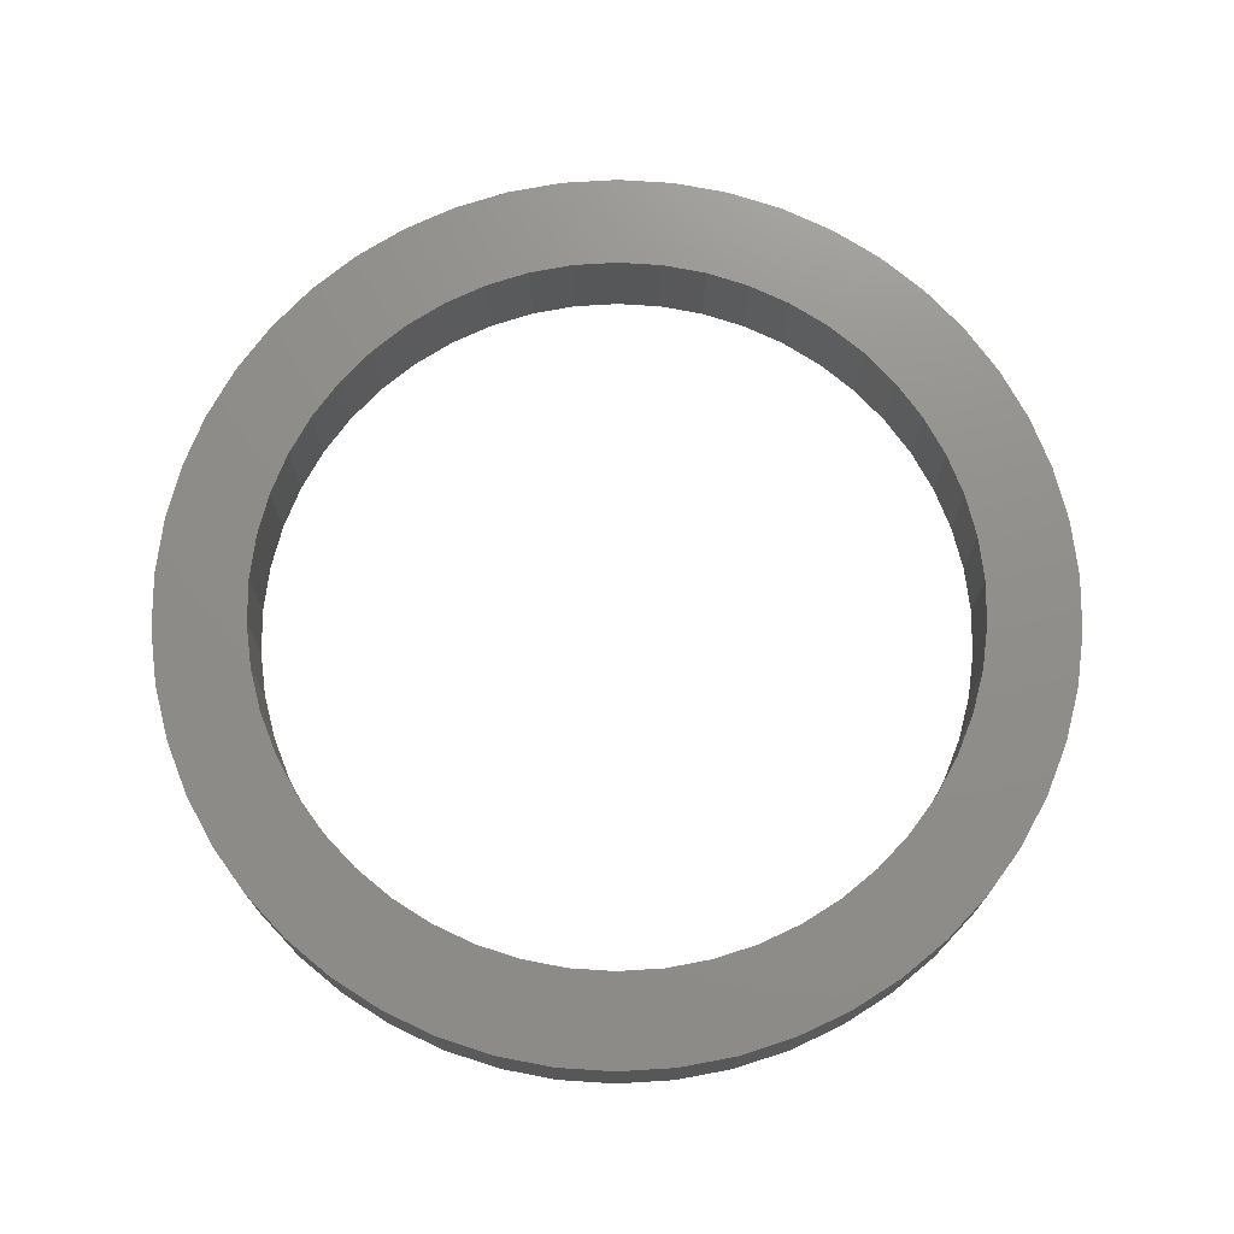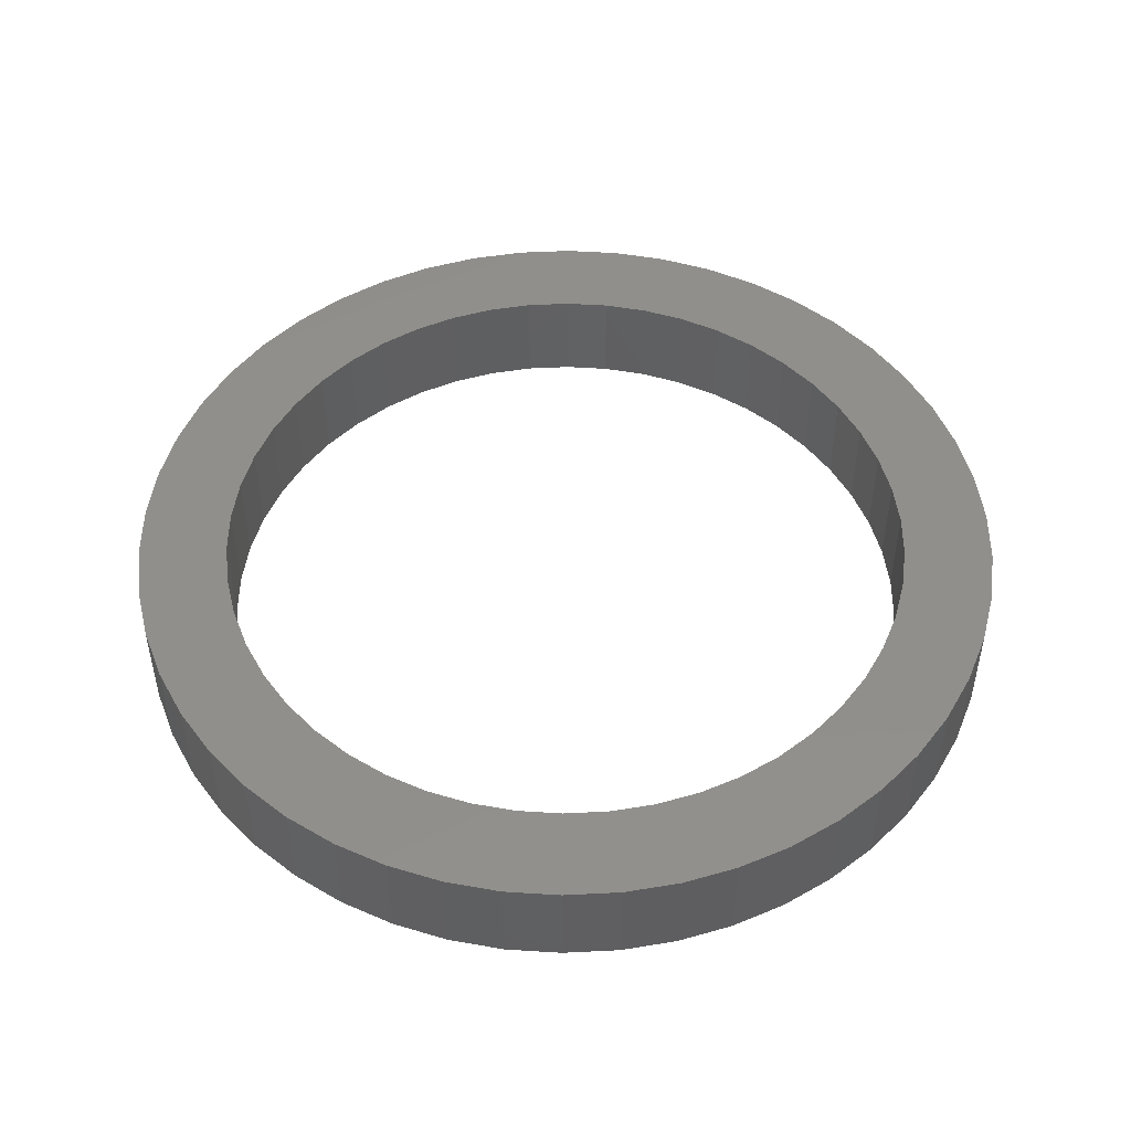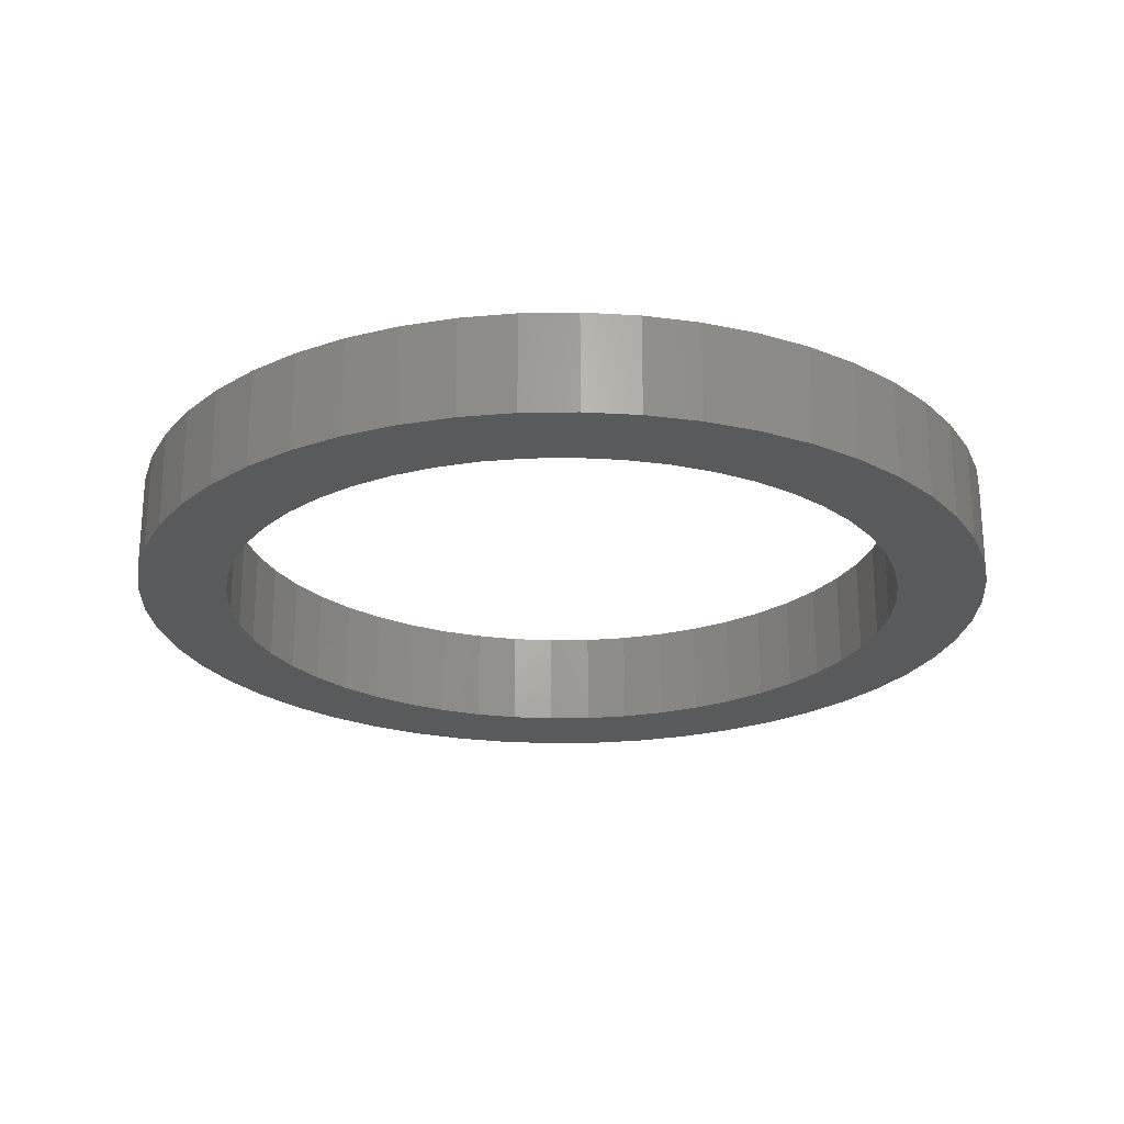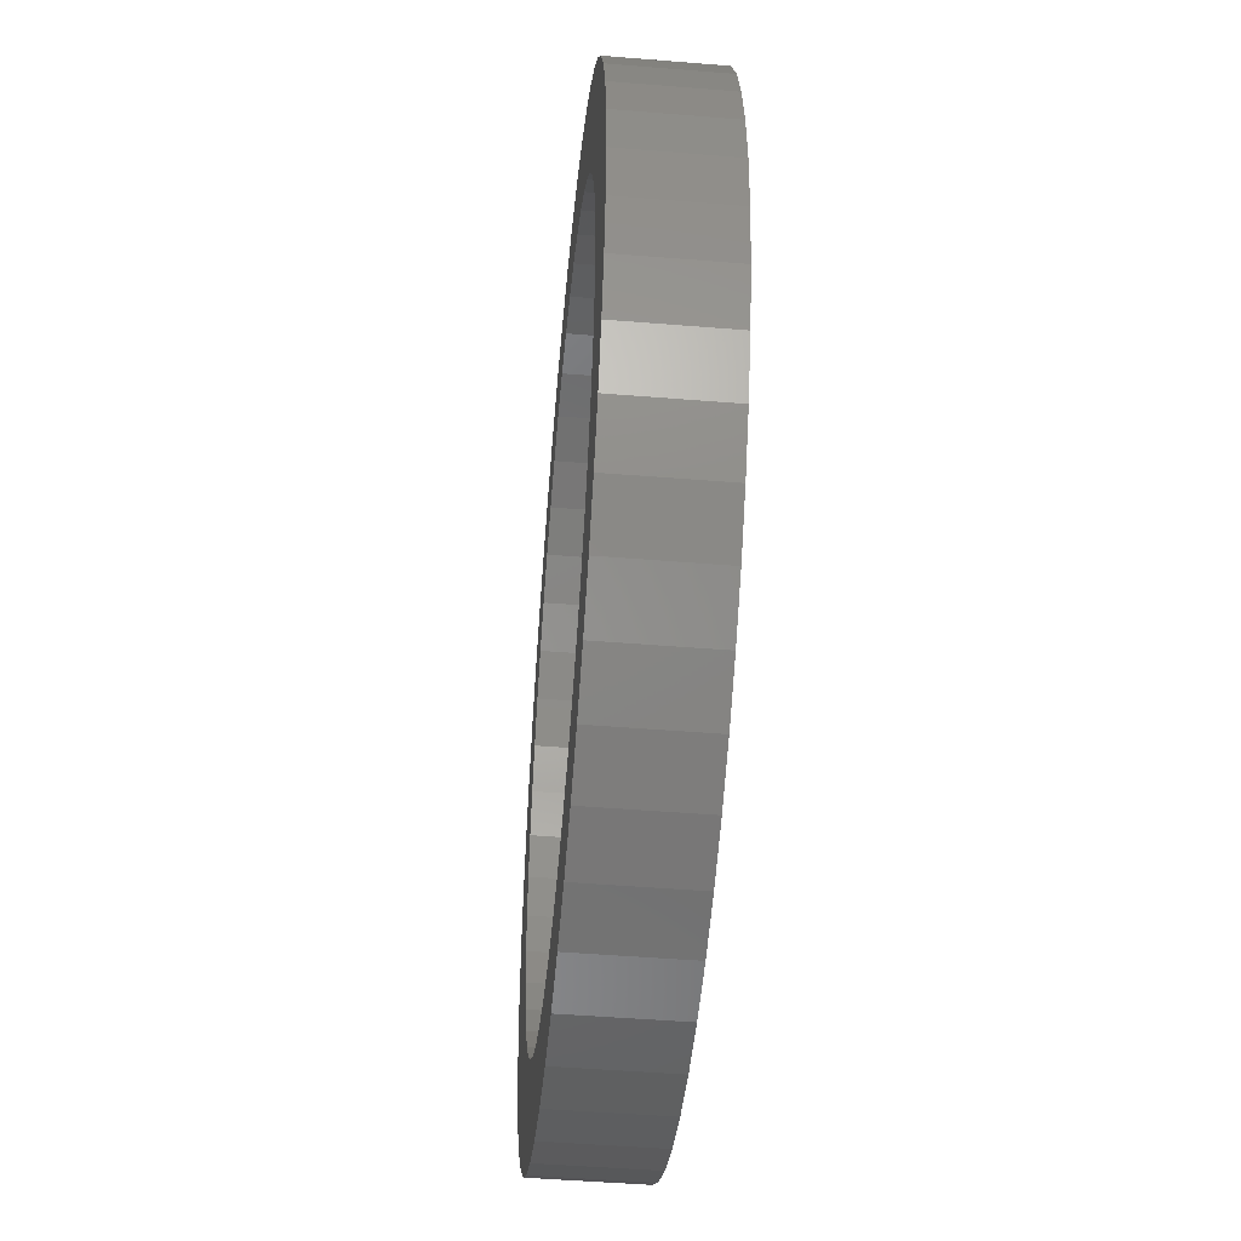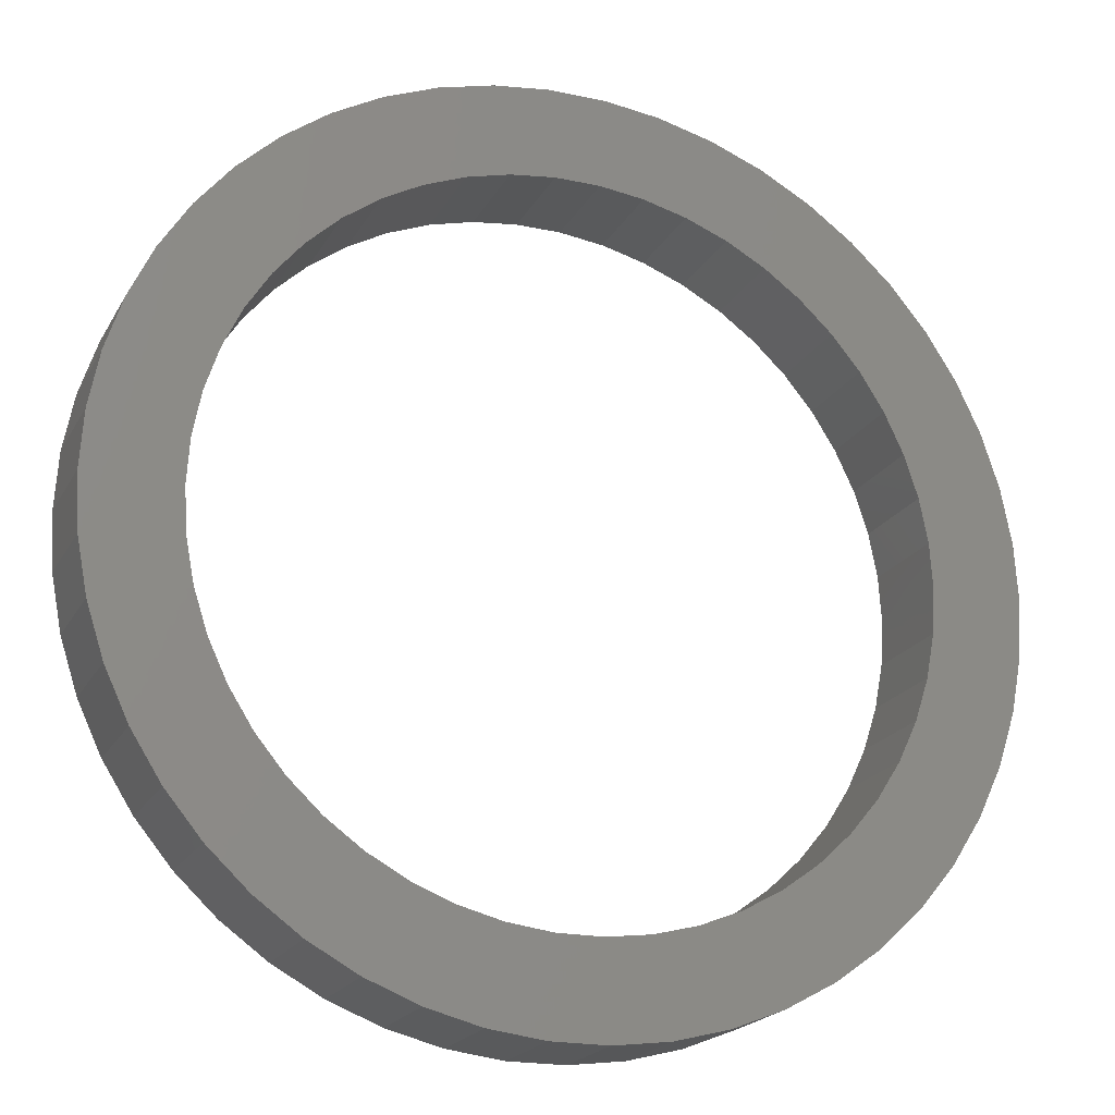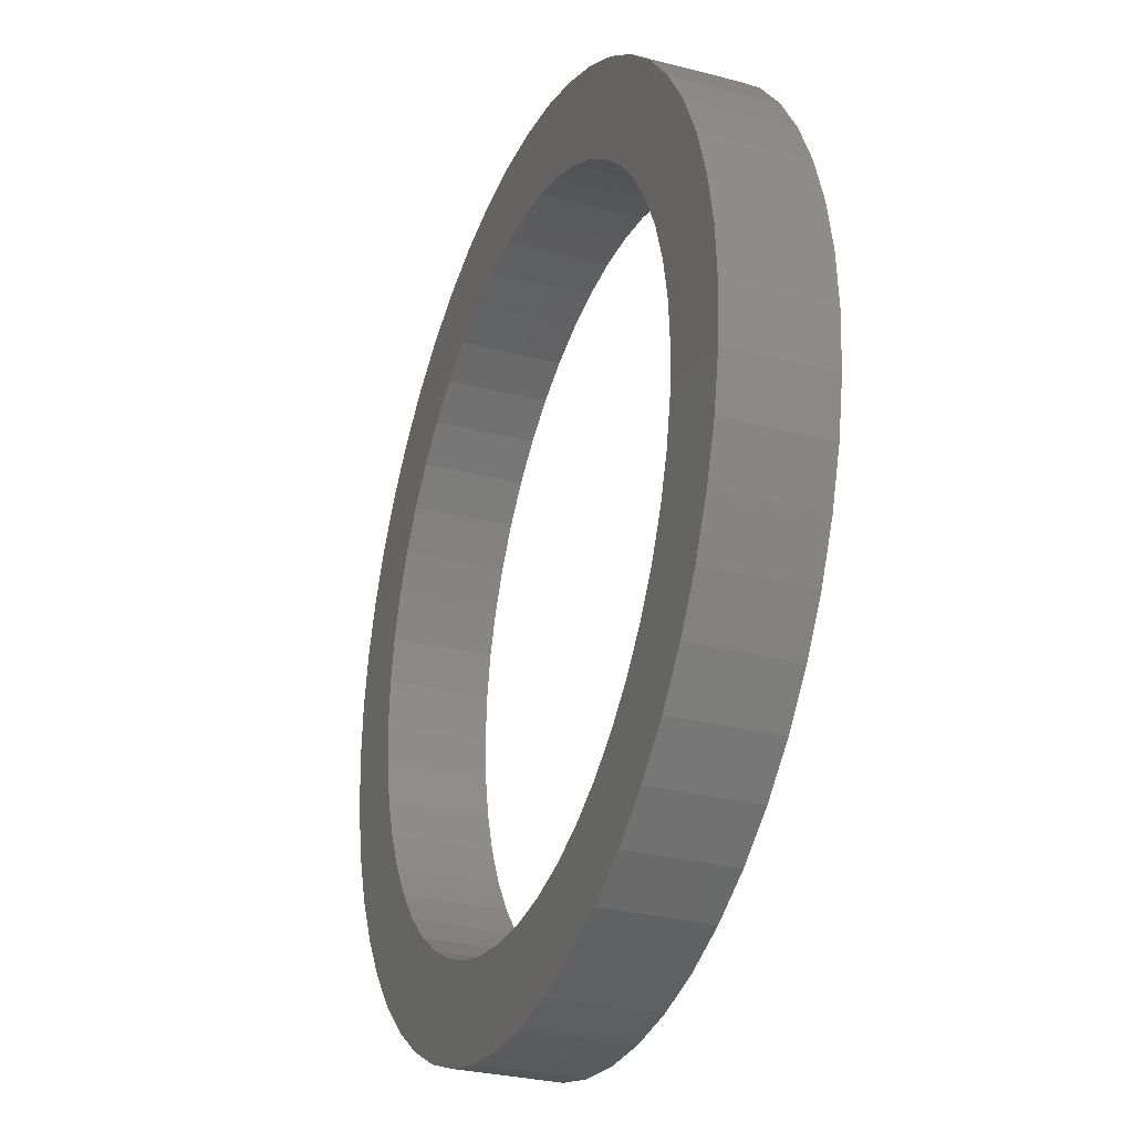
<metadata>
{"format":"stl","ext":"stl","renderer":"f3d","projection":"perspective","resolution":1024,"background":"white","views":[{"elev":73.3,"azim":169.3,"up":"+Z"},{"elev":49.2,"azim":-32.0,"up":"+Z"},{"elev":-23.7,"azim":-128.1,"up":"+Z"},{"elev":-48.4,"azim":84.8,"up":"+Y"},{"elev":-20.3,"azim":158.5,"up":"+Y"},{"elev":-29.4,"azim":68.9,"up":"+Y"}]}
</metadata>
<code>
# stl→obj: 200 verts, 400 faces
v 22 0 5
v 21.83 2.757 0
v 21.83 2.757 5
v 22 0 0
v -22 0 0
v -21.83 2.757 5
v -21.83 2.757 0
v -22 0 5
v 1.381 21.96 0
v -1.381 21.96 5
v 1.381 21.96 5
v -1.381 21.96 0
v 16.04 15.06 0
v 14.02 16.95 5
v 16.04 15.06 5
v 14.02 16.95 0
v -14.02 16.95 0
v -16.04 15.06 5
v -14.02 16.95 5
v -16.04 15.06 0
v -6.798 20.92 0
v -9.367 19.91 5
v -6.798 20.92 5
v -9.367 19.91 0
v 16.04 -15.06 5
v 17.8 -12.93 0
v 17.8 -12.93 5
v 16.04 -15.06 0
v 20.46 8.099 5
v 19.28 10.6 0
v 19.28 10.6 5
v 20.46 8.099 0
v 21.31 5.471 0
v 21.31 5.471 5
v 9.367 19.91 0
v 6.798 20.92 5
v 9.367 19.91 5
v 6.798 20.92 0
v 4.122 21.61 5
v 4.122 21.61 0
v 11.79 18.58 5
v 11.79 18.58 0
v -20.46 8.099 0
v -19.28 10.6 5
v -19.28 10.6 0
v -20.46 8.099 5
v -17.8 12.93 5
v -17.8 12.93 0
v -21.31 5.471 0
v -21.31 5.471 5
v -11.79 18.58 0
v -11.79 18.58 5
v -4.122 21.61 5
v -4.122 21.61 0
v 21.83 -2.757 5
v 21.83 -2.757 0
v 1.381 -21.96 0
v 4.122 -21.61 5
v 1.381 -21.96 5
v 4.122 -21.61 0
v 17.8 12.93 5
v 17.8 12.93 0
v 11.79 -18.58 0
v 14.02 -16.95 5
v 11.79 -18.58 5
v 14.02 -16.95 0
v 19.28 -10.6 0
v 19.28 -10.6 5
v 20.46 -8.099 5
v 21.31 -5.471 0
v 21.31 -5.471 5
v 20.46 -8.099 0
v -19.28 -10.6 0
v -20.46 -8.099 5
v -20.46 -8.099 0
v -19.28 -10.6 5
v -21.31 -5.471 5
v -21.31 -5.471 0
v 6.798 -20.92 0
v 9.367 -19.91 5
v 6.798 -20.92 5
v 9.367 -19.91 0
v 17.5 0 5
v 17.36 2.193 5
v 16.95 4.352 5
v 17.36 -2.193 5
v 16.27 6.442 5
v 15.34 8.431 5
v 16.95 -4.352 5
v 14.16 10.29 5
v 12.76 11.98 5
v 11.15 13.48 5
v 9.377 14.78 5
v 7.451 15.83 5
v 5.408 16.64 5
v 3.279 17.19 5
v 1.099 17.47 5
v -1.099 17.47 5
v -3.279 17.19 5
v -5.408 16.64 5
v -7.451 15.83 5
v -9.377 14.78 5
v -11.15 13.48 5
v -12.76 11.98 5
v -14.16 10.29 5
v -15.34 8.431 5
v -16.27 6.442 5
v -16.95 4.352 5
v 16.27 -6.442 5
v 15.34 -8.431 5
v 14.16 -10.29 5
v 12.76 -11.98 5
v 11.15 -13.48 5
v 9.377 -14.78 5
v 7.451 -15.83 5
v 5.408 -16.64 5
v 3.279 -17.19 5
v 1.099 -17.47 5
v -1.099 -17.47 5
v -1.381 -21.96 5
v -3.279 -17.19 5
v -4.122 -21.61 5
v -5.408 -16.64 5
v -6.798 -20.92 5
v -7.451 -15.83 5
v -9.367 -19.91 5
v -9.377 -14.78 5
v -11.79 -18.58 5
v -11.15 -13.48 5
v -14.02 -16.95 5
v -12.76 -11.98 5
v -16.04 -15.06 5
v -14.16 -10.29 5
v -17.8 -12.93 5
v -15.34 -8.431 5
v -16.27 -6.442 5
v -16.95 -4.352 5
v -17.36 -2.193 5
v -21.83 -2.757 5
v -17.5 0 5
v -17.36 2.193 5
v -4.122 -21.61 0
v -1.381 -21.96 0
v -16.04 -15.06 0
v -14.02 -16.95 0
v -21.83 -2.757 0
v -11.79 -18.58 0
v -17.8 -12.93 0
v 17.5 0 0
v 17.36 -2.193 0
v 16.95 -4.352 0
v 17.36 2.193 0
v 16.27 -6.442 0
v 15.34 -8.431 0
v 16.95 4.352 0
v 14.16 -10.29 0
v 12.76 -11.98 0
v 11.15 -13.48 0
v 9.377 -14.78 0
v 7.451 -15.83 0
v 5.408 -16.64 0
v 3.279 -17.19 0
v 1.099 -17.47 0
v -1.099 -17.47 0
v -3.279 -17.19 0
v -5.408 -16.64 0
v -6.798 -20.92 0
v -7.451 -15.83 0
v -9.367 -19.91 0
v -9.377 -14.78 0
v -11.15 -13.48 0
v -12.76 -11.98 0
v -14.16 -10.29 0
v -15.34 -8.431 0
v -16.27 -6.442 0
v -16.95 -4.352 0
v 16.27 6.442 0
v 15.34 8.431 0
v 14.16 10.29 0
v 12.76 11.98 0
v 11.15 13.48 0
v 9.377 14.78 0
v 7.451 15.83 0
v 5.408 16.64 0
v 3.279 17.19 0
v 1.099 17.47 0
v -1.099 17.47 0
v -3.279 17.19 0
v -5.408 16.64 0
v -7.451 15.83 0
v -9.377 14.78 0
v -11.15 13.48 0
v -12.76 11.98 0
v -14.16 10.29 0
v -15.34 8.431 0
v -16.27 6.442 0
v -16.95 4.352 0
v -17.36 2.193 0
v -17.5 0 0
v -17.36 -2.193 0
f 1 2 3
f 2 1 4
f 5 6 7
f 6 5 8
f 9 10 11
f 10 9 12
f 13 14 15
f 14 13 16
f 17 18 19
f 18 17 20
f 21 22 23
f 22 21 24
f 25 26 27
f 26 25 28
f 29 30 31
f 30 29 32
f 3 33 34
f 33 3 2
f 35 36 37
f 36 35 38
f 38 39 36
f 39 38 40
f 16 41 14
f 41 16 42
f 43 44 45
f 44 43 46
f 45 47 48
f 47 45 44
f 49 46 43
f 46 49 50
f 51 19 52
f 19 51 17
f 12 53 10
f 53 12 54
f 55 4 1
f 4 55 56
f 57 58 59
f 58 57 60
f 34 32 29
f 32 34 33
f 61 13 15
f 13 61 62
f 31 62 61
f 62 31 30
f 40 11 39
f 11 40 9
f 42 37 41
f 37 42 35
f 63 64 65
f 64 63 66
f 27 67 68
f 67 27 26
f 69 70 71
f 70 69 72
f 71 56 55
f 56 71 70
f 73 74 75
f 74 73 76
f 75 77 78
f 77 75 74
f 66 25 64
f 25 66 28
f 79 80 81
f 80 79 82
f 60 81 58
f 81 60 79
f 48 18 20
f 18 48 47
f 83 1 3
f 84 3 34
f 1 83 55
f 85 34 29
f 86 55 83
f 87 29 31
f 55 86 71
f 88 31 61
f 89 71 86
f 71 89 69
f 3 84 83
f 34 85 84
f 29 87 85
f 90 61 15
f 31 88 87
f 61 90 88
f 91 15 14
f 15 91 90
f 92 14 41
f 14 92 91
f 41 93 92
f 37 93 41
f 37 94 93
f 36 94 37
f 36 95 94
f 39 95 36
f 39 96 95
f 11 96 39
f 11 97 96
f 11 98 97
f 10 98 11
f 10 99 98
f 53 99 10
f 53 100 99
f 23 100 53
f 23 101 100
f 22 101 23
f 22 102 101
f 52 102 22
f 102 52 103
f 19 103 52
f 103 19 104
f 18 104 19
f 104 18 105
f 47 105 18
f 105 47 106
f 44 106 47
f 106 44 107
f 107 46 108
f 46 107 44
f 109 69 89
f 69 109 68
f 110 68 109
f 68 110 27
f 111 27 110
f 27 111 25
f 112 25 111
f 25 112 64
f 113 64 112
f 64 113 65
f 114 65 113
f 114 80 65
f 115 80 114
f 115 81 80
f 116 81 115
f 116 58 81
f 117 58 116
f 117 59 58
f 118 59 117
f 119 59 118
f 119 120 59
f 121 120 119
f 121 122 120
f 123 122 121
f 123 124 122
f 125 124 123
f 125 126 124
f 127 126 125
f 128 127 129
f 127 128 126
f 130 129 131
f 129 130 128
f 132 131 133
f 134 133 135
f 131 132 130
f 76 135 136
f 74 136 137
f 77 137 138
f 133 134 132
f 139 138 140
f 50 108 46
f 108 50 141
f 135 76 134
f 6 141 50
f 136 74 76
f 141 6 140
f 137 77 74
f 8 140 6
f 138 139 77
f 140 8 139
f 7 50 49
f 50 7 6
f 24 52 22
f 52 24 51
f 54 23 53
f 23 54 21
f 68 72 69
f 72 68 67
f 142 120 122
f 120 142 143
f 144 130 132
f 130 144 145
f 146 8 5
f 8 146 139
f 82 65 80
f 65 82 63
f 143 59 120
f 59 143 57
f 145 128 130
f 128 145 147
f 144 134 148
f 134 144 132
f 148 76 73
f 76 148 134
f 149 4 56
f 150 56 70
f 4 149 2
f 151 70 72
f 152 2 149
f 153 72 67
f 2 152 33
f 154 67 26
f 155 33 152
f 33 155 32
f 56 150 149
f 70 151 150
f 72 153 151
f 156 26 28
f 67 154 153
f 26 156 154
f 157 28 66
f 28 157 156
f 158 66 63
f 66 158 157
f 63 159 158
f 82 159 63
f 82 160 159
f 79 160 82
f 79 161 160
f 60 161 79
f 60 162 161
f 57 162 60
f 57 163 162
f 57 164 163
f 143 164 57
f 143 165 164
f 142 165 143
f 142 166 165
f 167 166 142
f 167 168 166
f 169 168 167
f 169 170 168
f 147 170 169
f 170 147 171
f 145 171 147
f 171 145 172
f 144 172 145
f 172 144 173
f 148 173 144
f 173 148 174
f 73 174 148
f 174 73 175
f 175 75 176
f 75 175 73
f 177 32 155
f 32 177 30
f 178 30 177
f 30 178 62
f 179 62 178
f 62 179 13
f 180 13 179
f 13 180 16
f 181 16 180
f 16 181 42
f 182 42 181
f 182 35 42
f 183 35 182
f 183 38 35
f 184 38 183
f 184 40 38
f 185 40 184
f 185 9 40
f 186 9 185
f 187 9 186
f 187 12 9
f 188 12 187
f 188 54 12
f 189 54 188
f 189 21 54
f 190 21 189
f 190 24 21
f 191 24 190
f 51 191 192
f 191 51 24
f 17 192 193
f 192 17 51
f 20 193 194
f 48 194 195
f 193 20 17
f 45 195 196
f 43 196 197
f 49 197 198
f 194 48 20
f 7 198 199
f 78 176 75
f 176 78 200
f 195 45 48
f 146 200 78
f 196 43 45
f 200 146 199
f 197 49 43
f 5 199 146
f 198 7 49
f 199 5 7
f 78 139 146
f 139 78 77
f 167 122 124
f 122 167 142
f 169 124 126
f 124 169 167
f 147 126 128
f 126 147 169
f 178 90 179
f 90 178 88
f 184 94 95
f 94 184 183
f 190 100 101
f 100 190 189
f 107 195 106
f 195 107 196
f 151 86 150
f 86 151 89
f 181 91 92
f 91 181 180
f 187 97 98
f 97 187 186
f 183 93 94
f 93 183 182
f 105 193 104
f 193 105 194
f 189 99 100
f 99 189 188
f 193 103 104
f 103 193 192
f 149 84 152
f 84 149 83
f 171 131 129
f 131 171 172
f 135 175 136
f 175 135 174
f 159 115 114
f 115 159 160
f 179 91 180
f 91 179 90
f 185 95 96
f 95 185 184
f 186 96 97
f 96 186 185
f 182 92 93
f 92 182 181
f 140 198 141
f 198 140 199
f 108 196 107
f 196 108 197
f 106 194 105
f 194 106 195
f 188 98 99
f 98 188 187
f 192 102 103
f 102 192 191
f 191 101 102
f 101 191 190
f 150 83 149
f 83 150 86
f 157 111 156
f 111 157 112
f 133 174 135
f 174 133 173
f 162 118 117
f 118 162 163
f 177 88 178
f 88 177 87
f 155 87 177
f 87 155 85
f 152 85 155
f 85 152 84
f 141 197 108
f 197 141 198
f 154 109 153
f 109 154 110
f 153 89 151
f 89 153 109
f 156 110 154
f 110 156 111
f 166 125 123
f 125 166 168
f 163 119 118
f 119 163 164
f 138 199 140
f 199 138 200
f 136 176 137
f 176 136 175
f 131 173 133
f 173 131 172
f 160 116 115
f 116 160 161
f 161 117 116
f 117 161 162
f 157 113 112
f 113 157 158
f 165 123 121
f 123 165 166
f 168 127 125
f 127 168 170
f 137 200 138
f 200 137 176
f 158 114 113
f 114 158 159
f 164 121 119
f 121 164 165
f 170 129 127
f 129 170 171

</code>
